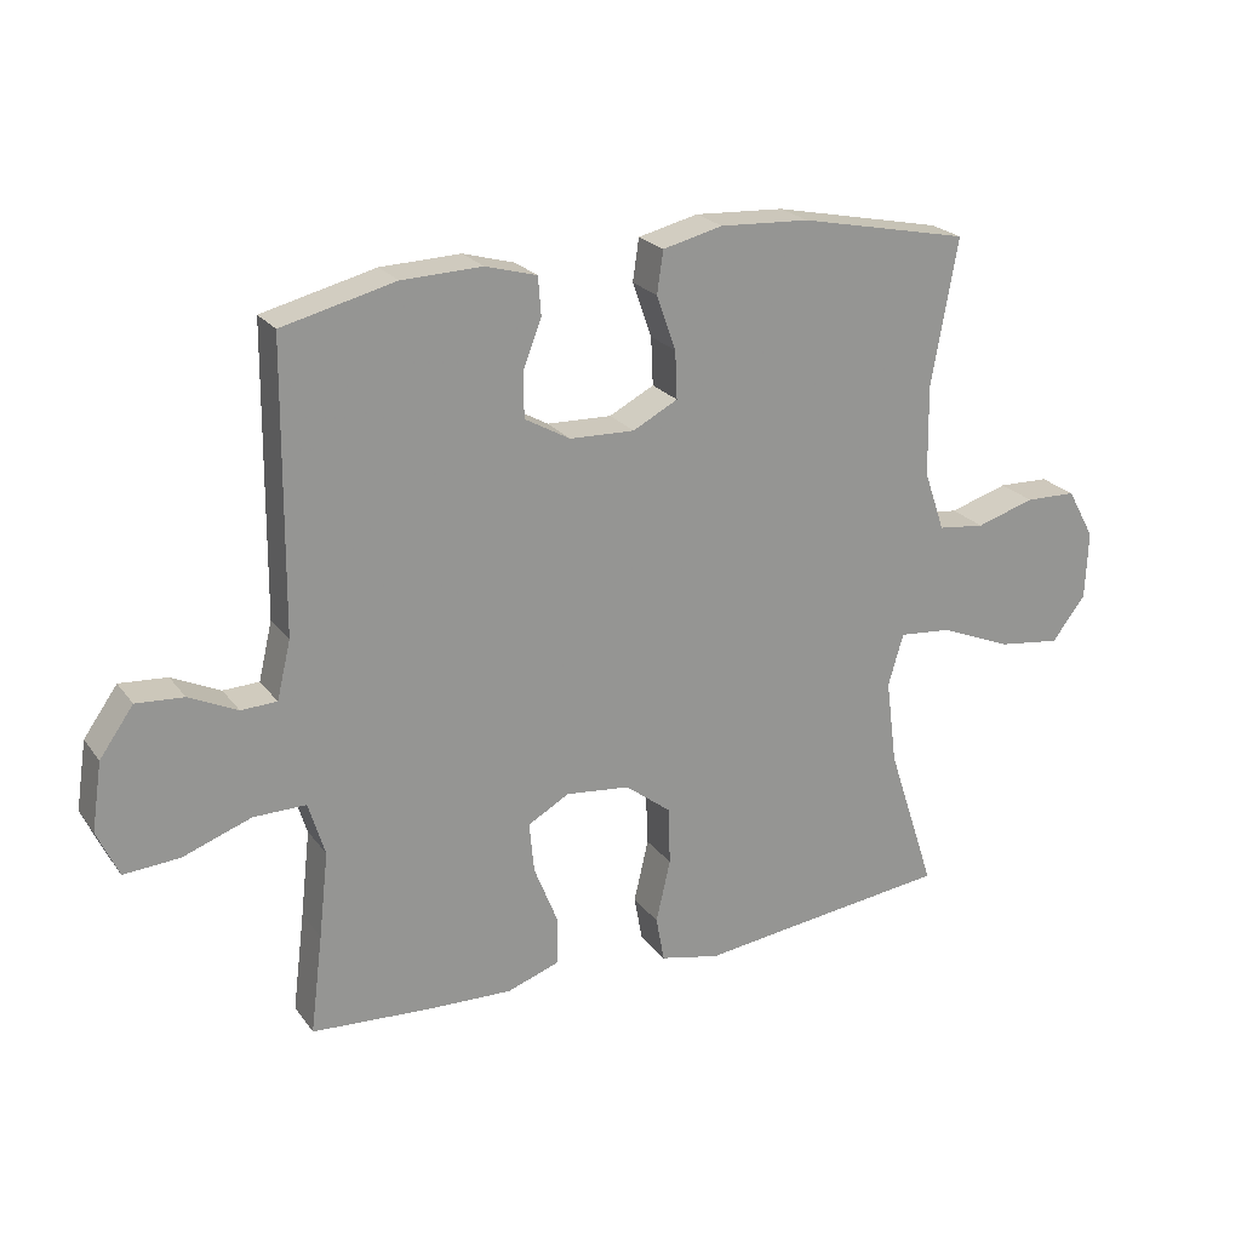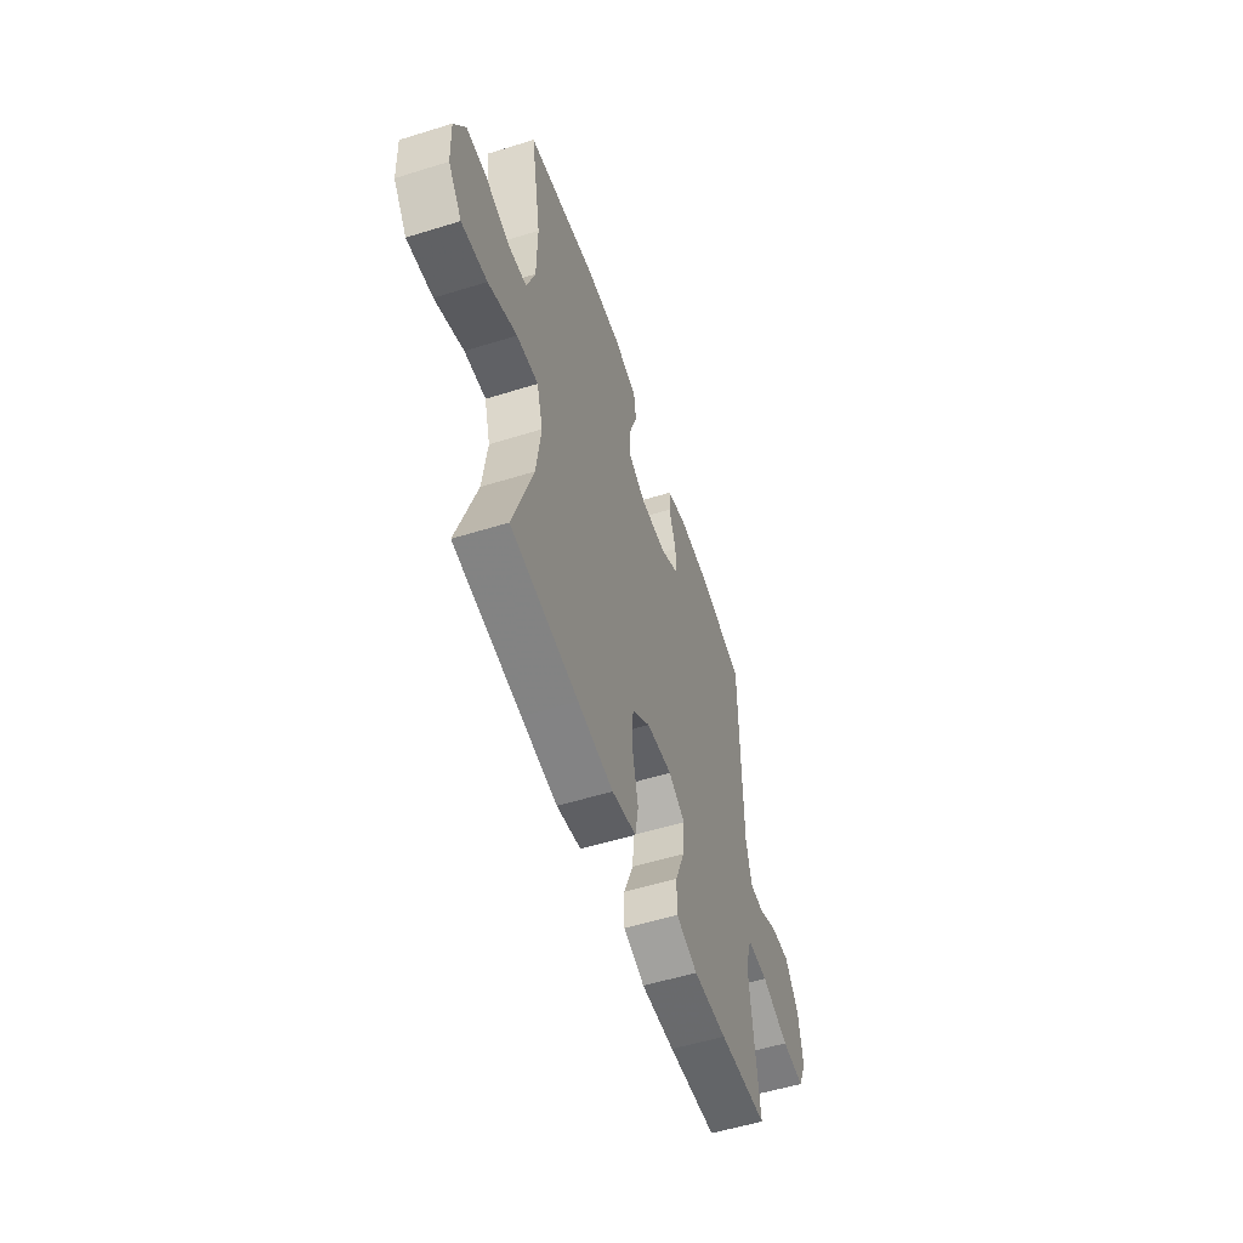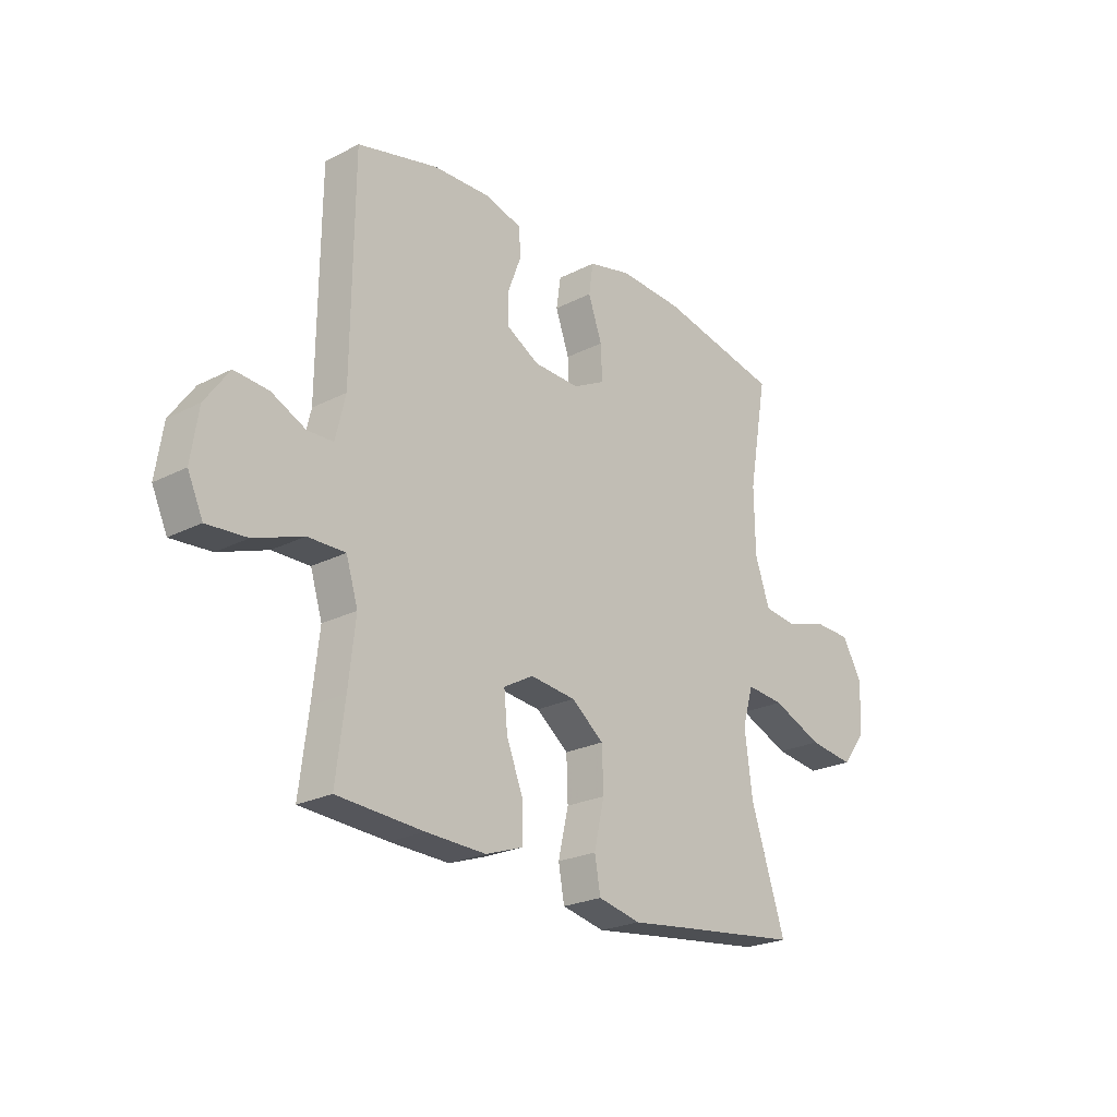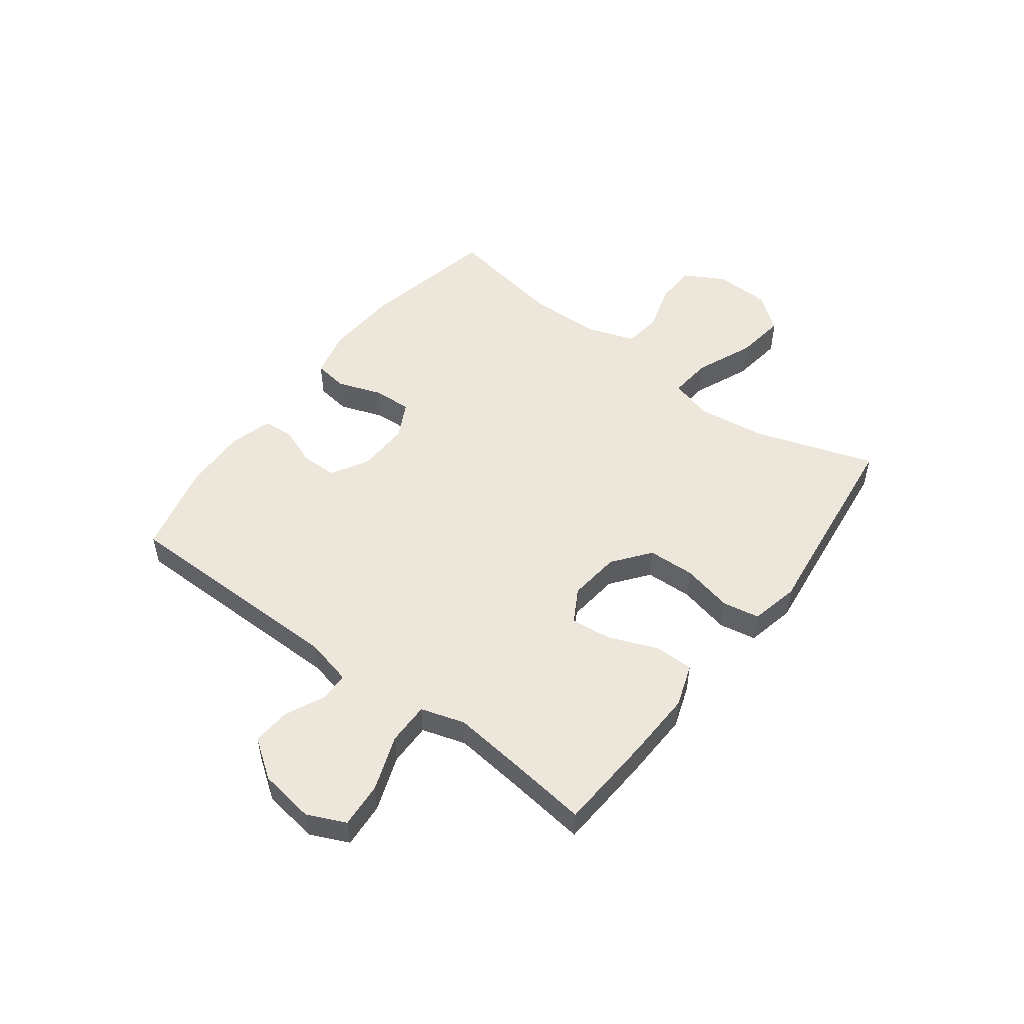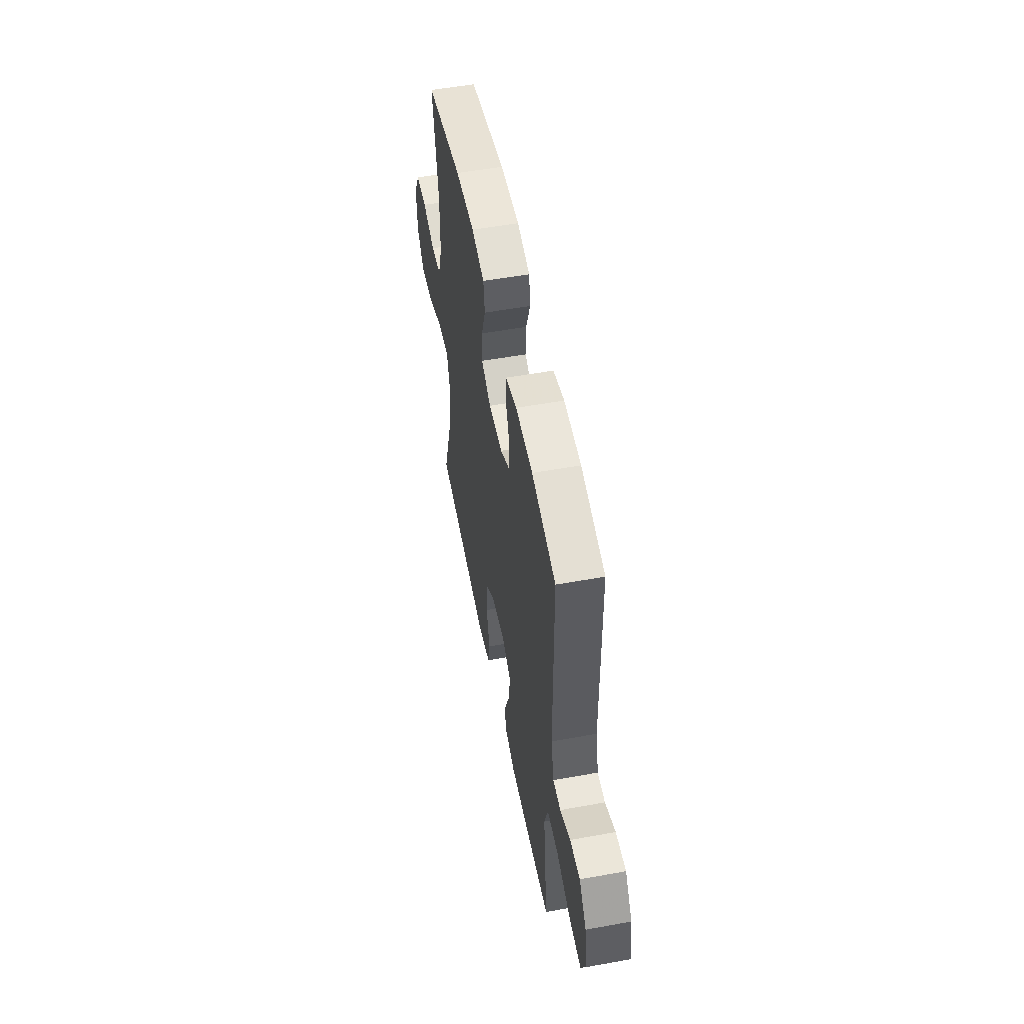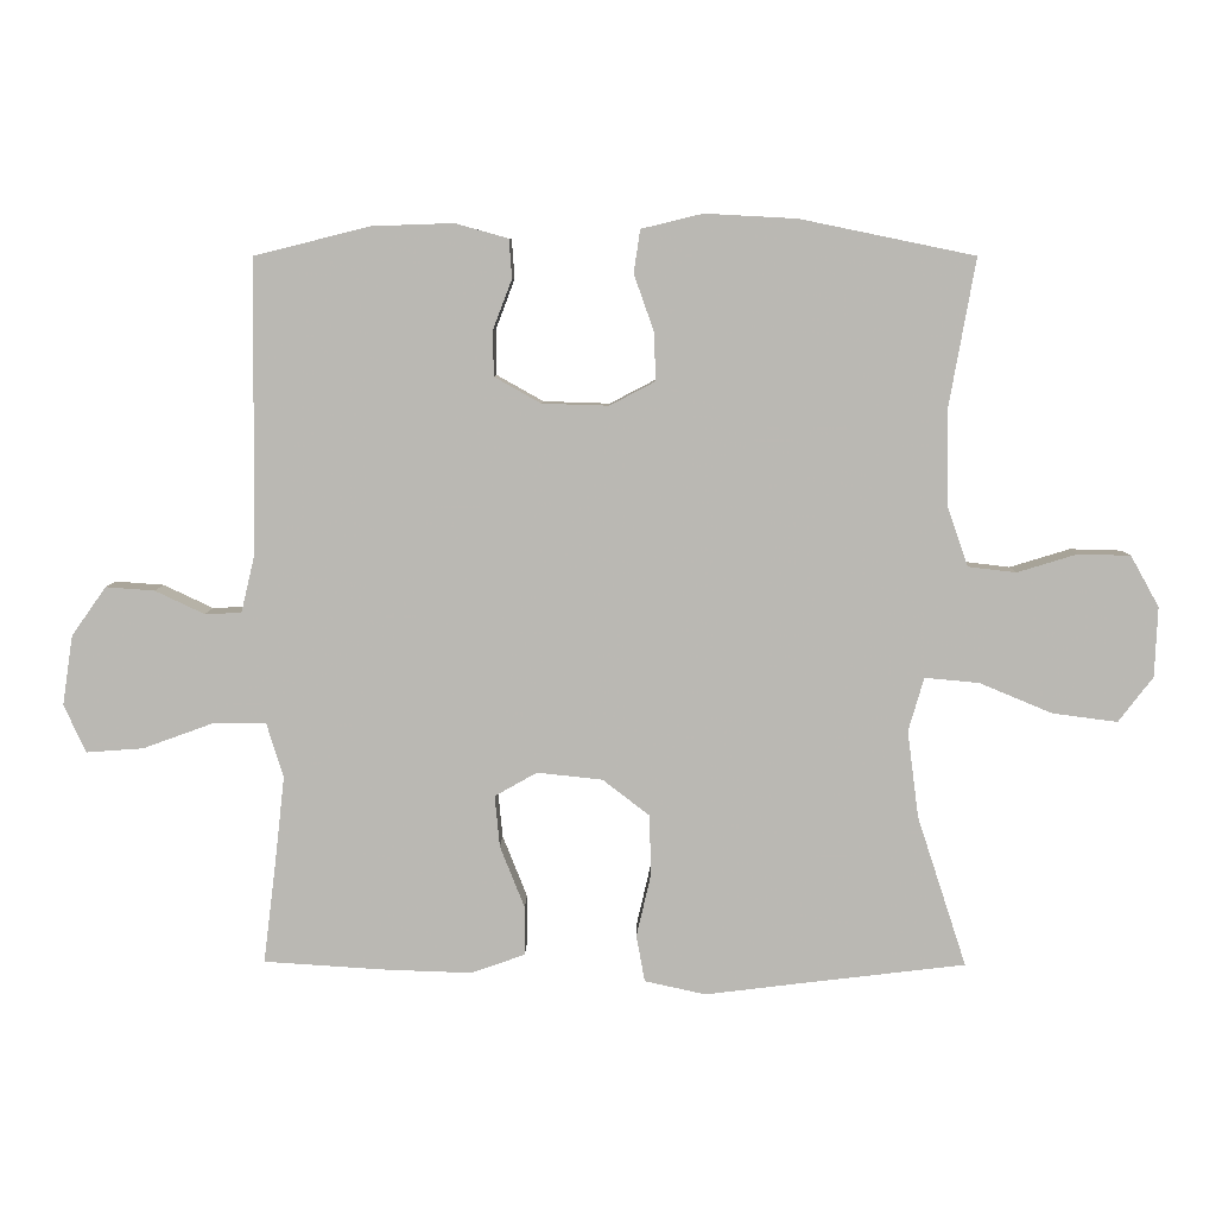
<metadata>
{"format":"obj","ext":"obj","renderer":"f3d","projection":"perspective","resolution":1024,"background":"white","views":[{"elev":22.7,"azim":153.2,"up":"+Z"},{"elev":-54.7,"azim":-71.8,"up":"+Z"},{"elev":-23.5,"azim":130.8,"up":"+Z"},{"elev":51.1,"azim":127.0,"up":"+Y"},{"elev":53.5,"azim":79.0,"up":"+Z"},{"elev":7.1,"azim":-179.0,"up":"+Z"}]}
</metadata>
<code>
v 0.5 0.07 -0.5
v 0.325 0.07 -0.511
v 0.204 0.07 -0.515
v 0.127 0.07 -0.488
v 0.127 0.07 -0.419
v 0.162 0.07 -0.331
v 0.169 0.07 -0.258
v 0.109 0.07 -0.224
v 0.016 0.07 -0.234
v -0.05 0.07 -0.285
v -0.053 0.07 -0.369
v -0.032 0.07 -0.46
v -0.044 0.07 -0.526
v -0.131 0.07 -0.545
v -0.259 0.07 -0.529
v -0.5 0.07 -0.5
v -0.43 0.07 -0.286
v -0.414 0.07 -0.163
v -0.436 0.07 -0.087
v -0.513 0.07 -0.094
v -0.616 0.07 -0.137
v -0.708 0.07 -0.149
v -0.757 0.07 -0.085
v -0.761 0.07 0.014
v -0.721 0.07 0.086
v -0.647 0.07 0.088
v -0.562 0.07 0.062
v -0.494 0.07 0.07
v -0.464 0.07 0.157
v -0.462 0.07 0.287
v -0.5 0.07 0.5
v -0.253 0.07 0.551
v -0.123 0.07 0.558
v -0.036 0.07 0.537
v -0.027 0.07 0.476
v -0.055 0.07 0.397
v -0.058 0.07 0.328
v 0.007 0.07 0.294
v 0.101 0.07 0.297
v 0.167 0.07 0.334
v 0.168 0.07 0.398
v 0.141 0.07 0.469
v 0.145 0.07 0.524
v 0.22 0.07 0.545
v 0.336 0.07 0.541
v 0.5 0.07 0.5
v 0.504 0.07 0.087
v 0.524 0.07 0.003
v 0.576 0.07 0.001
v 0.646 0.07 0.034
v 0.715 0.07 0.039
v 0.764 0.07 -0.03
v 0.779 0.07 -0.129
v 0.748 0.07 -0.197
v 0.667 0.07 -0.191
v 0.568 0.07 -0.155
v 0.492 0.07 -0.154
v 0.468 0.07 -0.232
v 0.482 0.07 -0.356
v 0.5 0 -0.5
v 0.325 0 -0.511
v 0.204 0 -0.515
v 0.127 0 -0.488
v 0.127 0 -0.419
v 0.162 0 -0.331
v 0.169 0 -0.258
v 0.109 0 -0.224
v 0.016 0 -0.234
v -0.05 0 -0.285
v -0.053 0 -0.369
v -0.032 0 -0.46
v -0.044 0 -0.526
v -0.131 0 -0.545
v -0.259 0 -0.529
v -0.5 0 -0.5
v -0.43 0 -0.286
v -0.414 0 -0.163
v -0.436 0 -0.087
v -0.513 0 -0.094
v -0.616 0 -0.137
v -0.708 0 -0.149
v -0.757 0 -0.085
v -0.761 0 0.014
v -0.721 0 0.086
v -0.647 0 0.088
v -0.562 0 0.062
v -0.494 0 0.07
v -0.464 0 0.157
v -0.462 0 0.287
v -0.5 0 0.5
v -0.253 0 0.551
v -0.123 0 0.558
v -0.036 0 0.537
v -0.027 0 0.476
v -0.055 0 0.397
v -0.058 0 0.328
v 0.007 0 0.294
v 0.101 0 0.297
v 0.167 0 0.334
v 0.168 0 0.398
v 0.141 0 0.469
v 0.145 0 0.524
v 0.22 0 0.545
v 0.336 0 0.541
v 0.5 0 0.5
v 0.504 0 0.087
v 0.524 0 0.003
v 0.576 0 0.001
v 0.646 0 0.034
v 0.715 0 0.039
v 0.764 0 -0.03
v 0.779 0 -0.129
v 0.748 0 -0.197
v 0.667 0 -0.191
v 0.568 0 -0.155
v 0.492 0 -0.154
v 0.468 0 -0.232
v 0.482 0 -0.356
f 53 54 55 56
f 53 56 57
f 52 53 57
f 49 50 51 52
f 48 49 52 57
f 47 48 57 58
f 45 46 47 58
f 41 42 43 44
f 40 41 44 45
f 33 34 35 36
f 33 36 37
f 30 31 32 33
f 29 30 33 37
f 28 29 37 38
f 24 25 26 27
f 24 27 28
f 23 24 28
f 20 21 22 23
f 19 20 23 28
f 15 16 17
f 15 17 18
f 14 15 18 19
f 11 12 13 14
f 10 11 14 19
f 3 4 5 6
f 3 6 7
f 59 1 2 3
f 59 3 7
f 40 45 58 59
f 39 40 59 7
f 38 39 7 8
f 28 38 8 9
f 9 10 19 28
f 115 114 113 112
f 116 115 112
f 116 112 111
f 111 110 109 108
f 116 111 108 107
f 117 116 107 106
f 117 106 105 104
f 103 102 101 100
f 104 103 100 99
f 95 94 93 92
f 96 95 92
f 92 91 90 89
f 96 92 89 88
f 97 96 88 87
f 86 85 84 83
f 87 86 83
f 87 83 82
f 82 81 80 79
f 87 82 79 78
f 76 75 74
f 77 76 74
f 78 77 74 73
f 73 72 71 70
f 78 73 70 69
f 65 64 63 62
f 66 65 62
f 62 61 60 118
f 66 62 118
f 118 117 104 99
f 66 118 99 98
f 67 66 98 97
f 68 67 97 87
f 87 78 69 68
f 1 60 61 2
f 2 61 62 3
f 3 62 63 4
f 4 63 64 5
f 5 64 65 6
f 6 65 66 7
f 7 66 67 8
f 8 67 68 9
f 9 68 69 10
f 10 69 70 11
f 11 70 71 12
f 12 71 72 13
f 13 72 73 14
f 14 73 74 15
f 15 74 75 16
f 16 75 76 17
f 17 76 77 18
f 18 77 78 19
f 19 78 79 20
f 20 79 80 21
f 21 80 81 22
f 22 81 82 23
f 23 82 83 24
f 24 83 84 25
f 25 84 85 26
f 26 85 86 27
f 27 86 87 28
f 28 87 88 29
f 29 88 89 30
f 30 89 90 31
f 31 90 91 32
f 32 91 92 33
f 33 92 93 34
f 34 93 94 35
f 35 94 95 36
f 36 95 96 37
f 37 96 97 38
f 38 97 98 39
f 39 98 99 40
f 40 99 100 41
f 41 100 101 42
f 42 101 102 43
f 43 102 103 44
f 44 103 104 45
f 45 104 105 46
f 46 105 106 47
f 47 106 107 48
f 48 107 108 49
f 49 108 109 50
f 50 109 110 51
f 51 110 111 52
f 52 111 112 53
f 53 112 113 54
f 54 113 114 55
f 55 114 115 56
f 56 115 116 57
f 57 116 117 58
f 58 117 118 59
f 59 118 60 1

</code>
